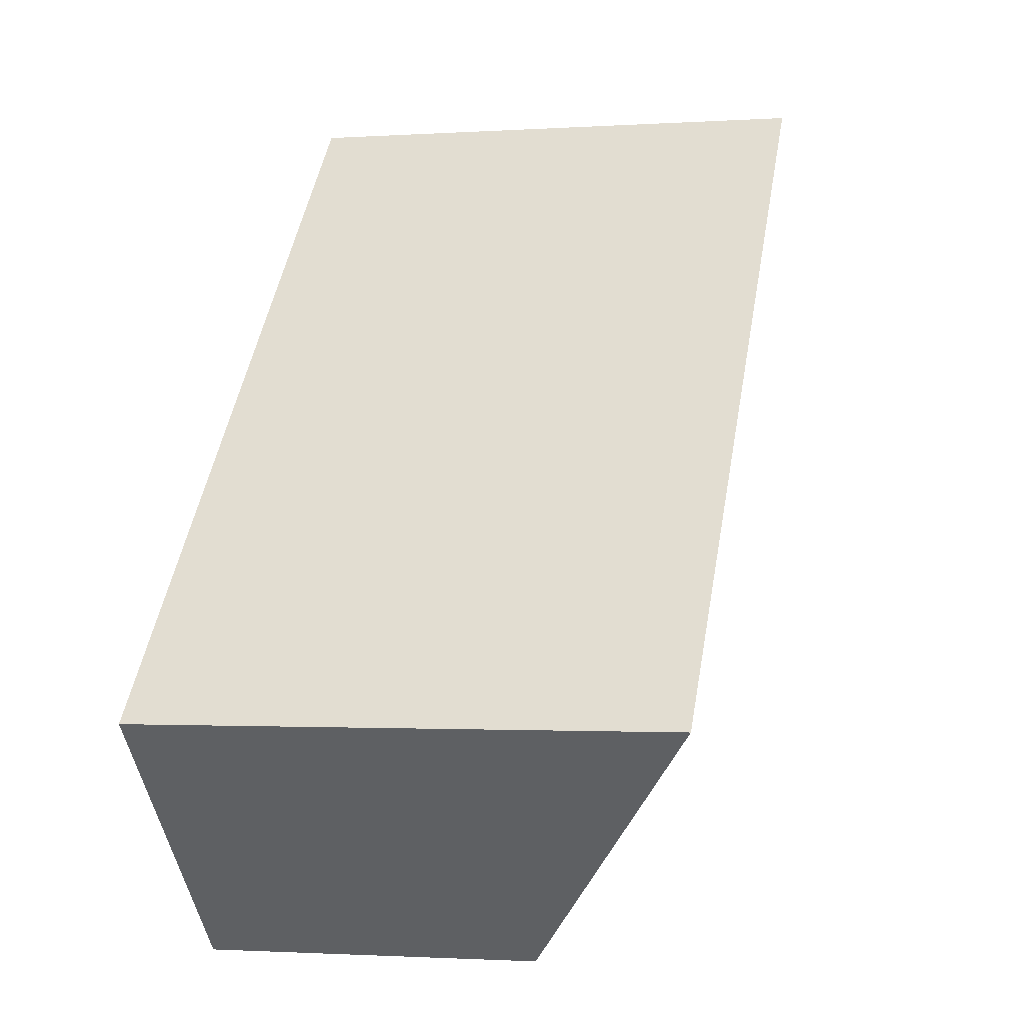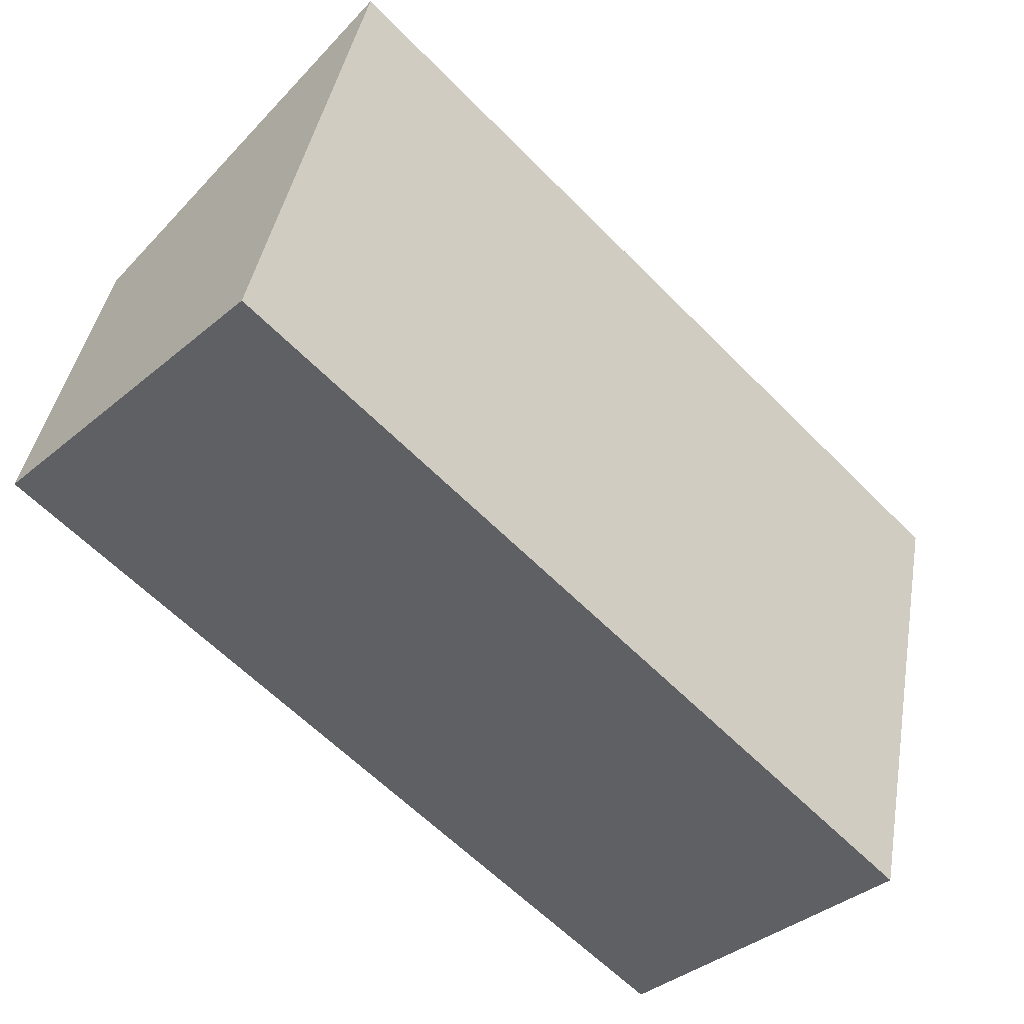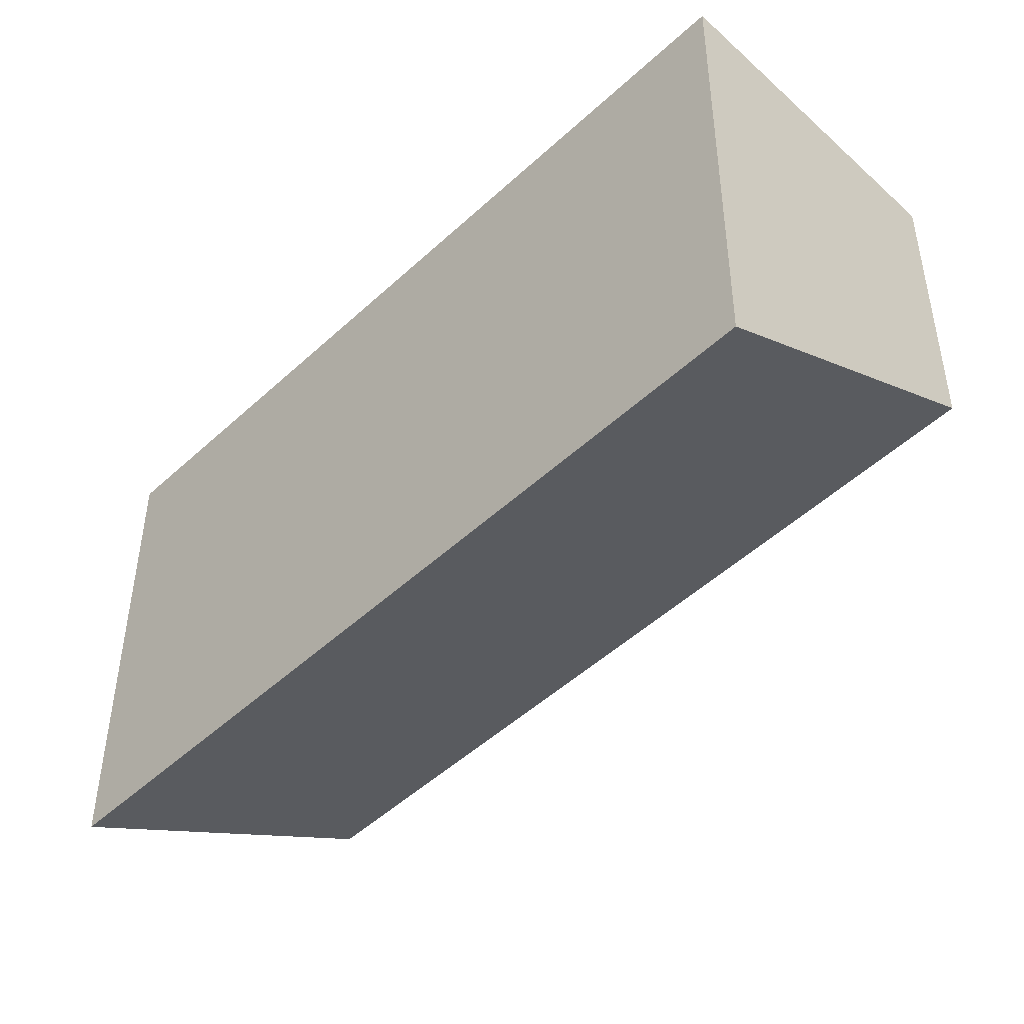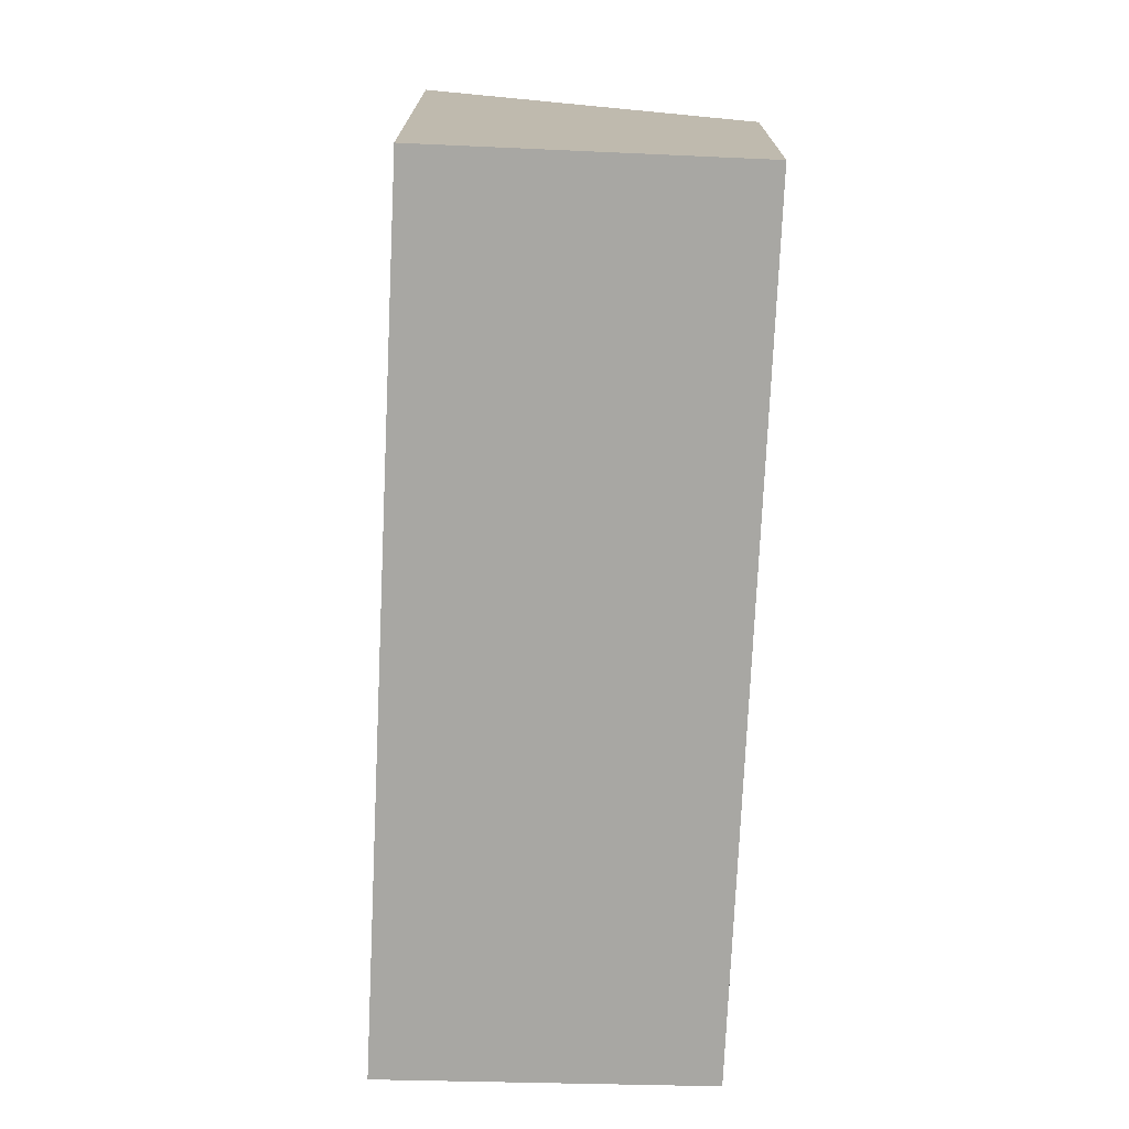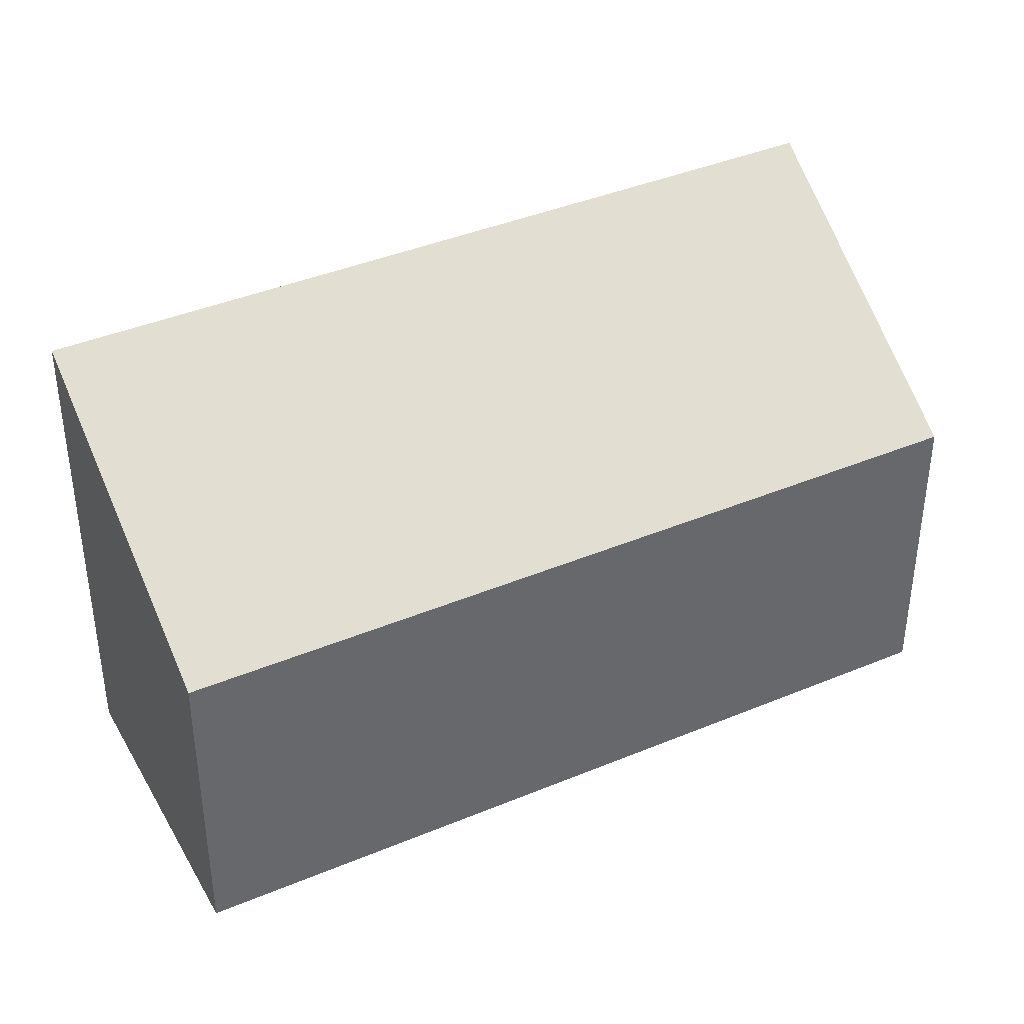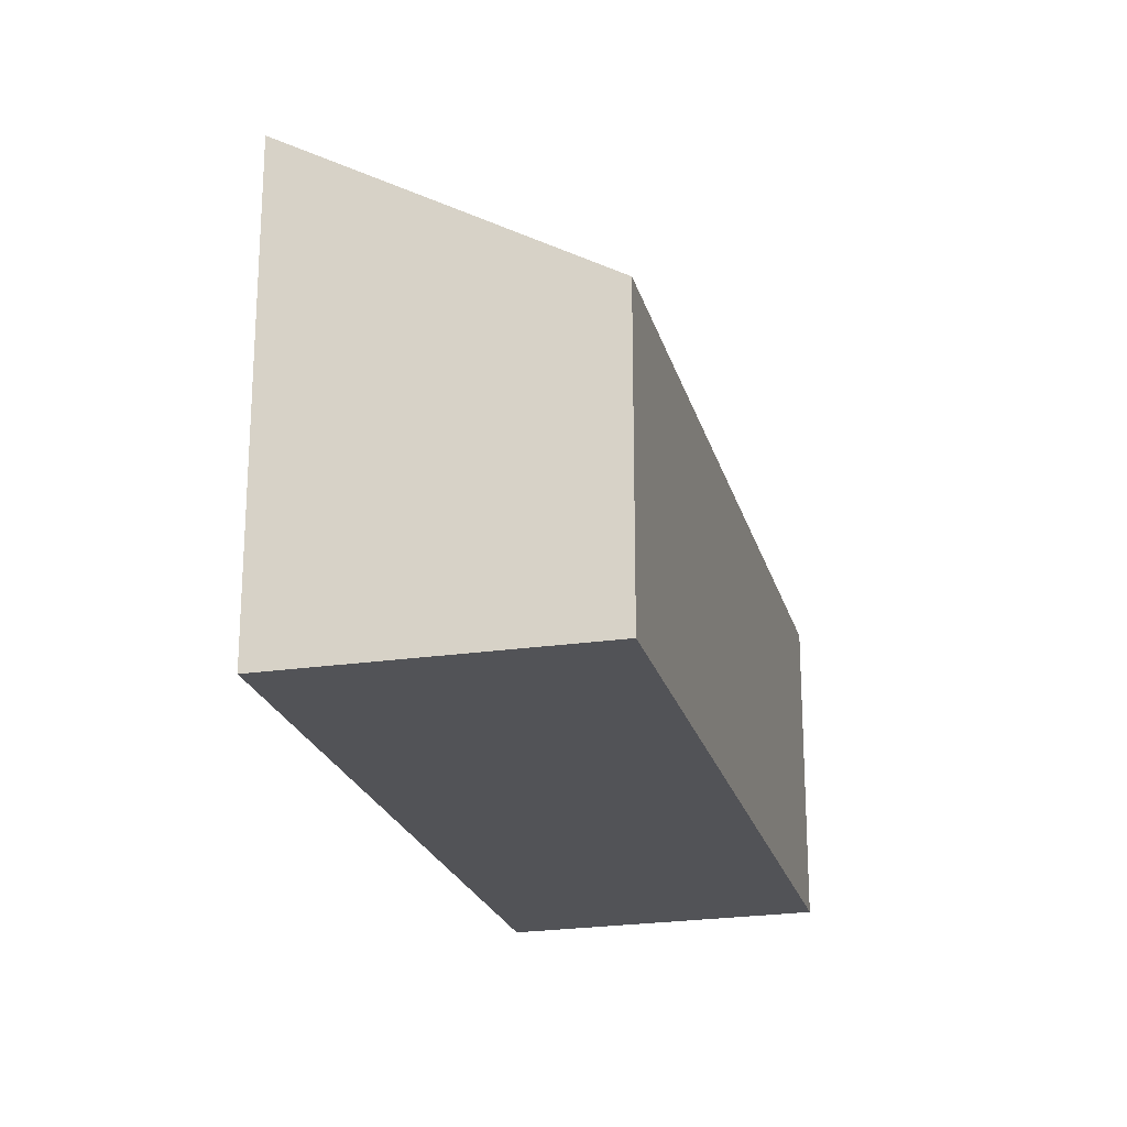
<metadata>
{"format":"obj","ext":"obj","renderer":"f3d","projection":"perspective","resolution":1024,"background":"white","views":[{"elev":-1.6,"azim":103.6,"up":"+Z"},{"elev":41.2,"azim":9.8,"up":"+Z"},{"elev":41.2,"azim":-179.8,"up":"+Z"},{"elev":-74.5,"azim":133.2,"up":"+Y"},{"elev":40.1,"azim":-161.4,"up":"+Y"},{"elev":-22.5,"azim":150.0,"up":"+Y"}]}
</metadata>
<code>
v  0 2.573 1.576e-16
v  6.715 4.075 -3.103
v  4.812 2.573 -4.959
v  1.861 4.075 1.899
v  4.812 3.037e-16 -4.959
v  0 0 0
v  1.861 -1.163e-16 1.899
v  6.715 1.9e-16 -3.103
g defaultobject
f 1 2 3
f 2 1 4
f 5 1 3
f 1 5 6
f 1 7 4
f 7 1 6
f 7 2 4
f 2 7 8
f 8 3 2
f 3 8 5
f 8 6 5
f 6 8 7

</code>
